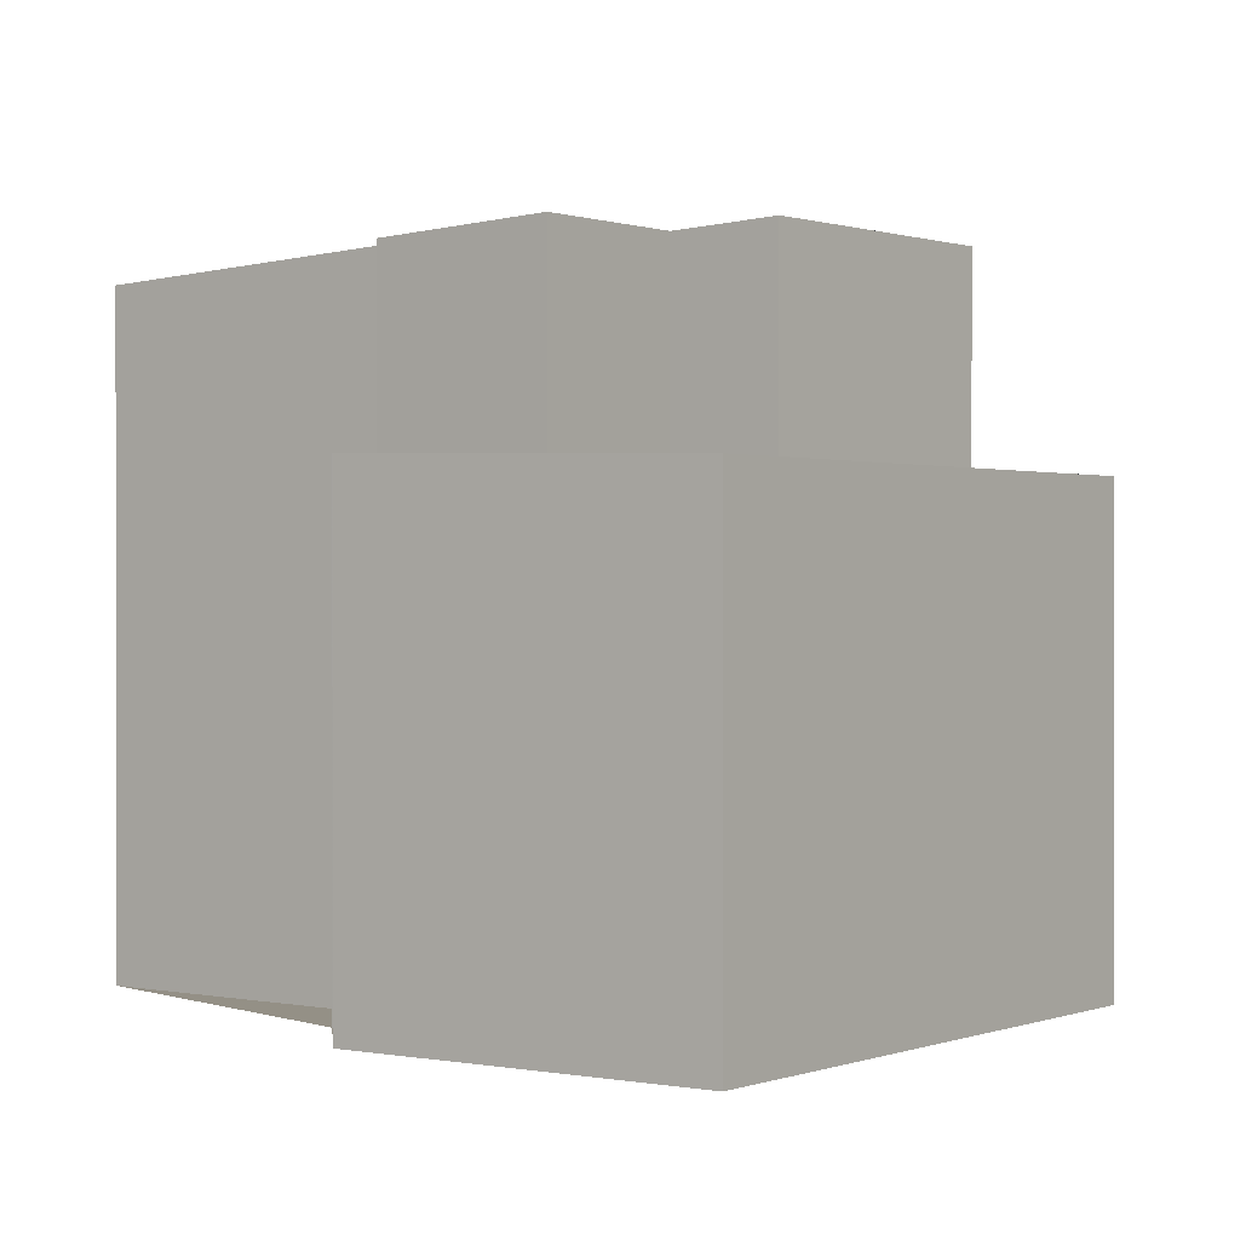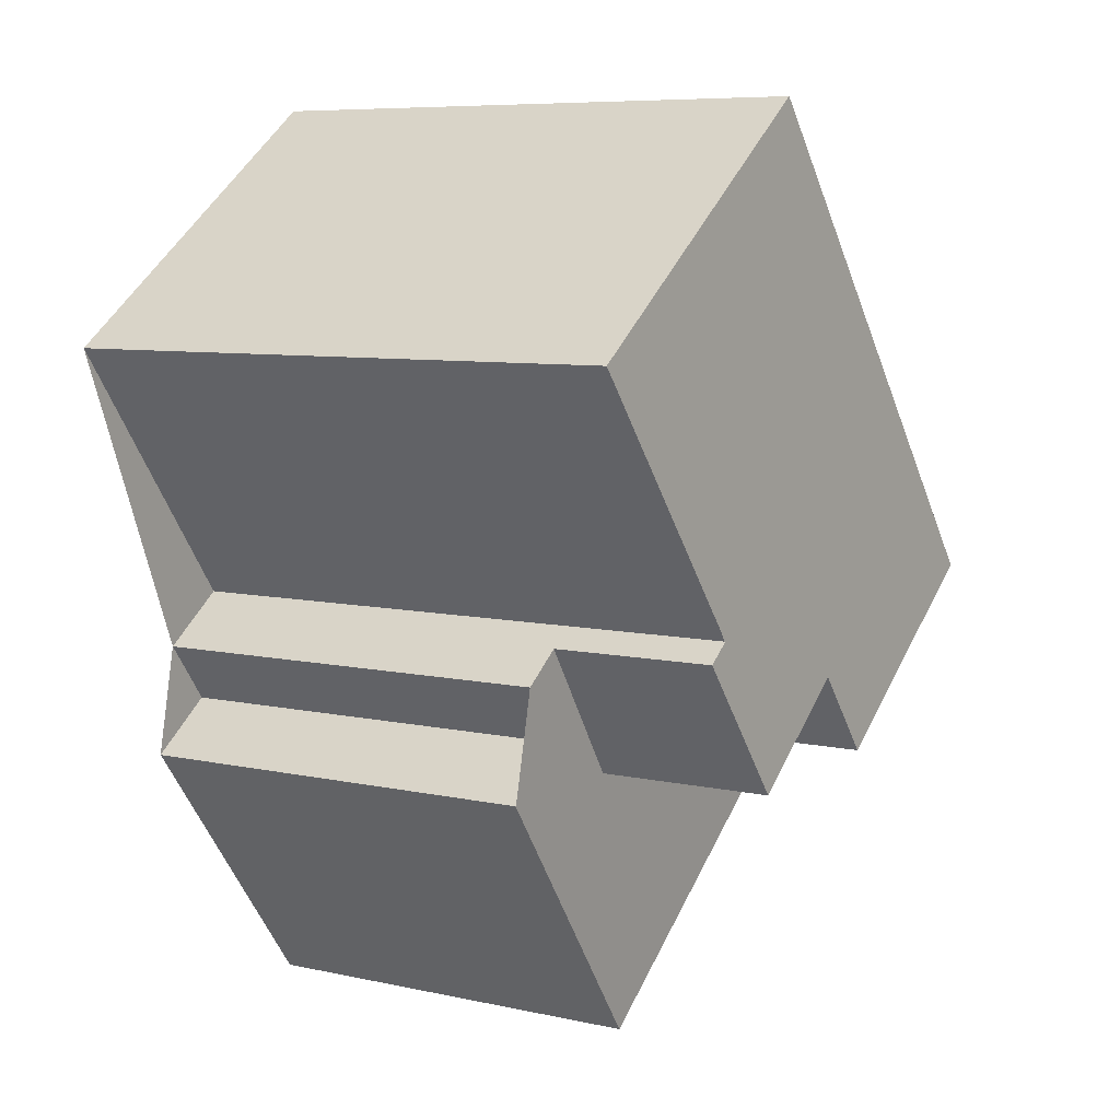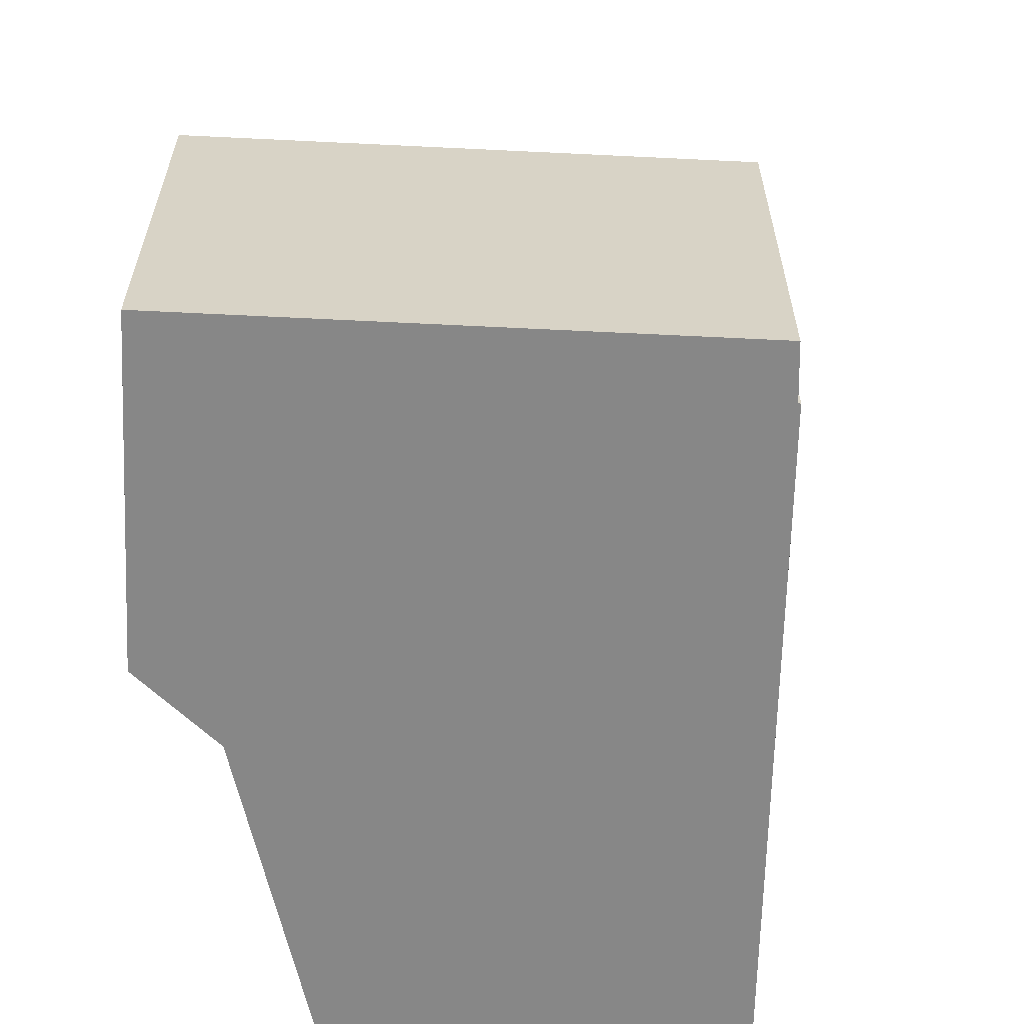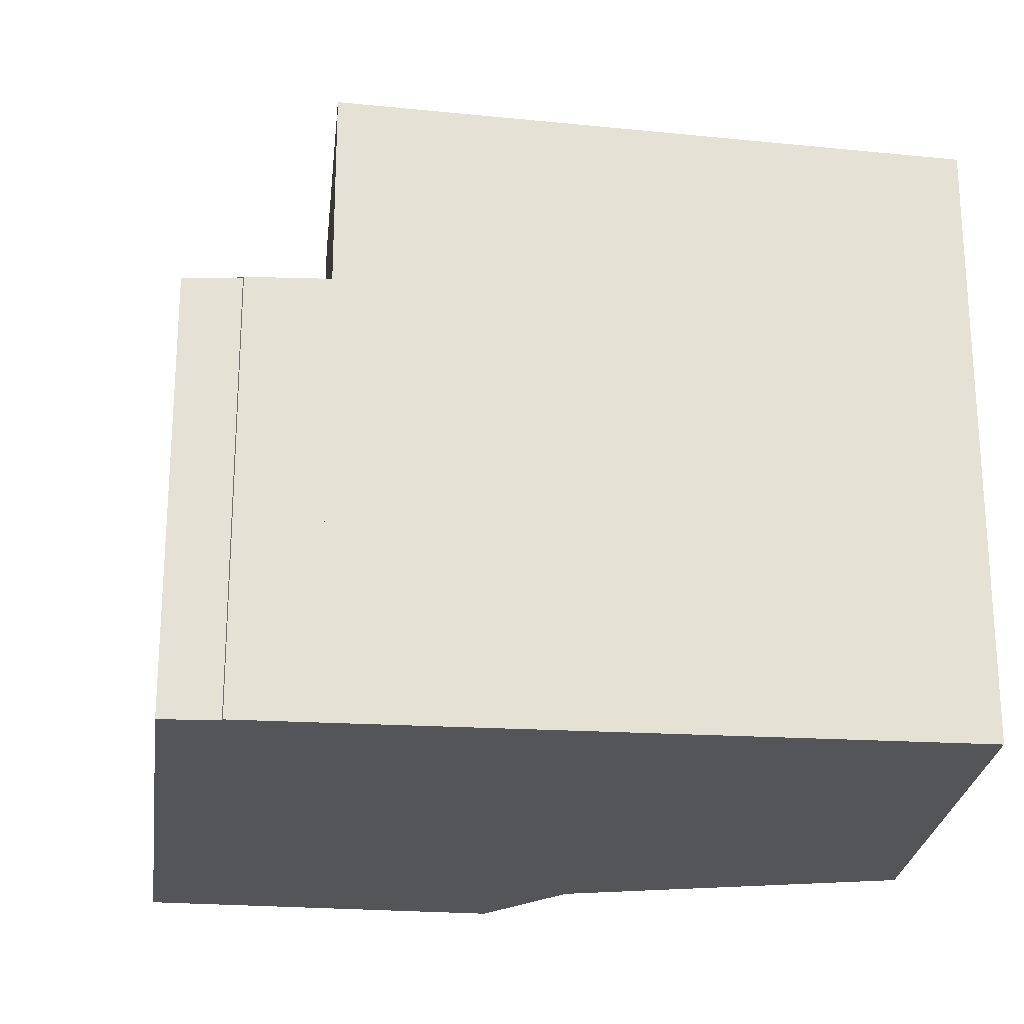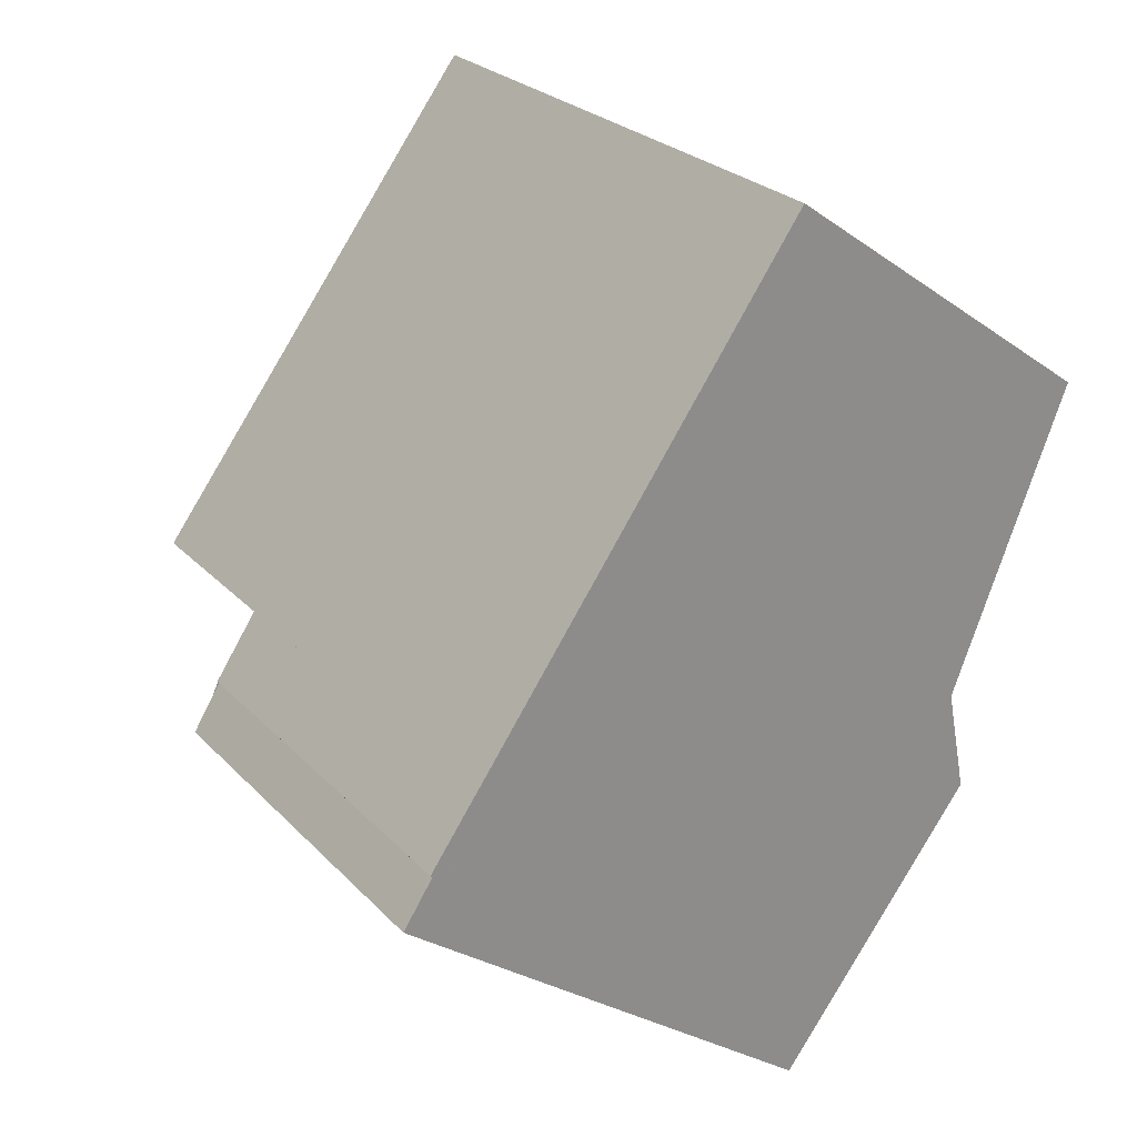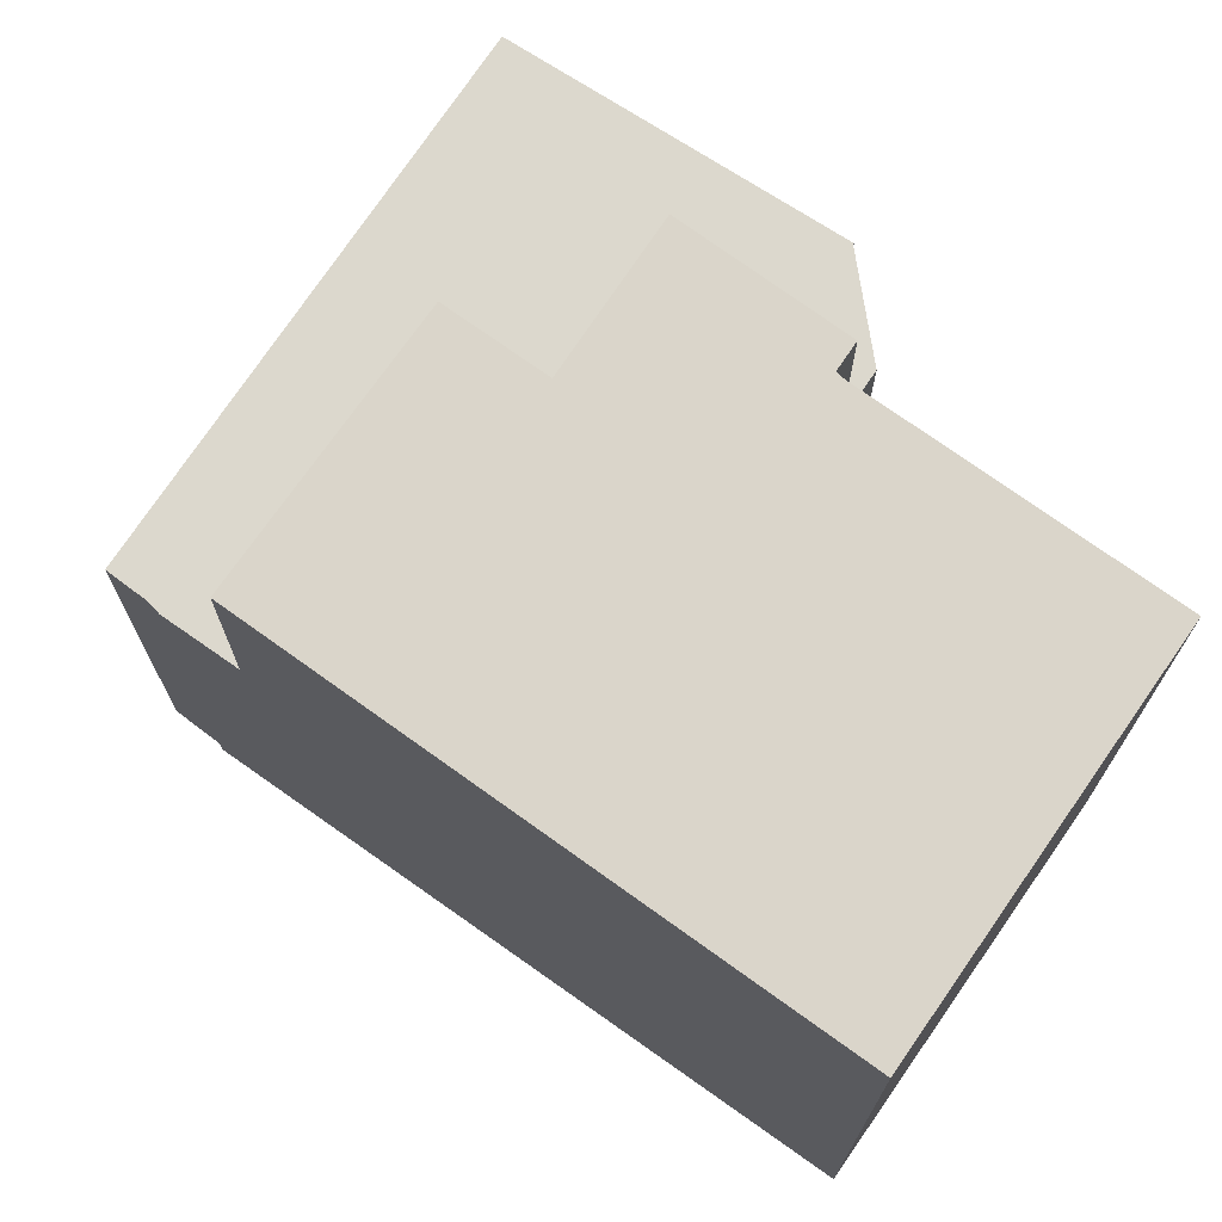
<metadata>
{"format":"obj","ext":"obj","renderer":"f3d","projection":"perspective","resolution":1024,"background":"white","views":[{"elev":0.5,"azim":-16.8,"up":"+Z"},{"elev":7.6,"azim":-58.0,"up":"+Y"},{"elev":-62.5,"azim":34.1,"up":"+Z"},{"elev":-24.4,"azim":119.8,"up":"+Z"},{"elev":26.1,"azim":147.0,"up":"+Y"},{"elev":73.1,"azim":160.5,"up":"+Z"}]}
</metadata>
<code>
v -840 -1173 8.485
v -842.6 -1169 8.269
v -838 -1166 8.272
v -840.3 -1174 6.071
v -841 -1173 6.098
v -832.5 -1173 5.976
v -832.6 -1173 5.976
v -832.1 -1174 5.955
v -838.4 -1179 5.942
v -841.3 -1175 6.069
v -838.3 -1166 8.272
v -840.4 -1173 8.485
v -834.2 -1171 8.596
v -839 -1175 8.6
v -840.4 -1173 8.485
v -833.2 -1172 8.67
v -832.5 -1174 5.97
v -832.2 -1174 5.957
v -838.5 -1179 5.949
v -833.3 -1173 6.005
v -839.6 -1177 5.998
v -836.4 -1175 6.002
v -835.3 -1176 5.953
v -837 -1174 6.031
v -840.3 -1176 6.027
v -838.4 -1175 6.029
v -837.8 -1176 6
v -840.3 -1176 6.027
v -839.6 -1177 5.998
v -841.3 -1175 6.069
v -838.2 -1176 6
v -838.8 -1175 6.028
v -840.4 -1173 6.099
v -840.4 -1176 6.033
v -839 -1175 6.036
v -838.6 -1175 6.037
v -839.5 -1175 6.035
v -840.8 -1173 6.099
v -839.3 -1175 6.028
v -833.2 -1172 6.006
v -840.4 -1173 6.099
v -833.3 -1173 6.005
v -833.3 -1173 8.67
v -837 -1178 5.945
v -837.1 -1178 5.951
v -839 -1175 8.6
v -839 -1175 6.036
v -834.1 -1171 8.596
v -840.4 -1176 6.033
v -837.2 -1174 6.04
v -837.2 -1174 8.599
v -837.2 -1174 6.04
v -839 -1175 8.6
v -839 -1175 6.036
v -838.7 -1176 5.999
v -837.5 -1178 5.944
v -837.6 -1178 5.95
v -838.2 -1166 8.274
v -838 -1166 8.274
v -842.6 -1169 8.271
v -835.5 -1169 8.476
v -835.7 -1169 8.476
v -840.1 -1173 8.479
v -836.4 -1175 8.668
v -836.4 -1175 6.002
v -833.3 -1173 8.67
v -833.2 -1172 6.006
v -833.2 -1172 8.67
v -836.4 -1175 6.002
v -836.4 -1175 8.668
v -838.7 -1172 8.478
v -841.2 -1168 8.272
v -836.4 -1175 8.668
v -835.2 -1176 5.949
v -837.2 -1174 8.599
v -837.2 -1174 6.04
v -841.2 -1168 8.27
v -837.2 -1174 8.599
v -839.8 -1174 8.535
v -840.2 -1174 6.071
v -839.8 -1174 6.072
v -841.3 -1175 6.069
v -839.8 -1174 8.535
v -839.8 -1174 6.072
v -841.3 -1175 6.069
v -834.9 -1170 8.531
v -835 -1170 8.532
v -838 -1172 8.534
v -837 -1174 8.615
v -837 -1174 6.031
v -837 -1174 8.615
v -833.9 -1172 8.618
v -833.8 -1172 8.618
v -838.6 -1175 8.6
v -839.4 -1174 8.535
v -836.6 -1177 5.952
v -836.5 -1177 5.946
v -838.6 -1175 8.6
v -838.6 -1175 6.037
v -840 -1173 8.485
v -837 -1177 5.969
v -835.7 -1176 5.971
v -837.5 -1177 5.968
v -832.6 -1173 5.978
v -838 -1177 5.967
v -838.9 -1178 5.965
v -832.6 -1173 5.978
v -838.9 -1178 5.965
v -838.5 -1179 5.949
v -838.4 -1179 5.942
v -840.1 -1173 8.479
v -840 -1173 8.485
v -840 -1173 -1.776e-15
v -840.1 -1173 -1.776e-15
v -841.2 -1168 8.27
v -842.6 -1169 8.269
v -842.6 -1169 0
v -841.2 -1168 0
v -838 -1166 8.274
v -838 -1166 8.272
v -838 -1166 0
v -838 -1166 1.776e-15
v -841 -1173 6.098
v -840.3 -1174 6.071
v -840.3 -1174 0
v -841 -1173 0
v -840.8 -1173 6.099
v -841 -1173 6.098
v -841 -1173 0
v -840.8 -1173 -8.882e-16
v -832.6 -1173 5.976
v -832.5 -1173 5.976
v -832.5 -1173 0
v -832.6 -1173 0
v -832.5 -1174 5.97
v -832.6 -1173 5.976
v -832.6 -1173 0
v -832.5 -1174 0
v -835.2 -1176 5.949
v -832.1 -1174 5.955
v -832.1 -1174 8.882e-16
v -835.2 -1176 0
v -838.5 -1179 5.949
v -838.4 -1179 5.942
v -838.4 -1179 0
v -838.5 -1179 0
v -841.3 -1175 6.069
v -841.3 -1175 6.069
v -841.3 -1175 0
v -841.3 -1175 0
v -838 -1166 8.272
v -838.3 -1166 8.272
v -838.3 -1166 0
v -838 -1166 0
v -840 -1173 8.485
v -840.4 -1173 8.485
v -840.4 -1173 0
v -840 -1173 0
v -832.2 -1174 5.957
v -832.5 -1174 5.97
v -832.5 -1174 0
v -832.2 -1174 0
v -832.1 -1174 5.955
v -832.2 -1174 5.957
v -832.2 -1174 0
v -832.1 -1174 8.882e-16
v -838.9 -1178 5.965
v -838.5 -1179 5.949
v -838.5 -1179 0
v -838.9 -1178 -8.882e-16
v -840.3 -1176 6.027
v -839.6 -1177 5.998
v -839.6 -1177 0
v -840.3 -1176 8.882e-16
v -840.4 -1176 6.033
v -840.3 -1176 6.027
v -840.3 -1176 8.882e-16
v -840.4 -1176 -8.882e-16
v -840.3 -1174 6.071
v -841.3 -1175 6.069
v -841.3 -1175 0
v -840.3 -1174 0
v -840.4 -1173 6.099
v -840.8 -1173 6.099
v -840.8 -1173 -8.882e-16
v -840.4 -1173 0
v -837.5 -1178 5.944
v -837 -1178 5.945
v -837 -1178 0
v -837.5 -1178 0
v -833.8 -1172 8.618
v -834.1 -1171 8.596
v -834.1 -1171 0
v -833.8 -1172 0
v -841.3 -1175 6.069
v -840.4 -1176 6.033
v -840.4 -1176 -8.882e-16
v -841.3 -1175 0
v -838.4 -1179 5.942
v -837.5 -1178 5.944
v -837.5 -1178 0
v -838.4 -1179 0
v -835.5 -1169 8.476
v -838 -1166 8.274
v -838 -1166 1.776e-15
v -835.5 -1169 0
v -842.6 -1169 8.269
v -842.6 -1169 8.271
v -842.6 -1169 1.776e-15
v -842.6 -1169 0
v -834.9 -1170 8.531
v -835.5 -1169 8.476
v -835.5 -1169 0
v -834.9 -1170 0
v -842.6 -1169 8.271
v -840.1 -1173 8.479
v -840.1 -1173 -1.776e-15
v -842.6 -1169 1.776e-15
v -832.6 -1173 5.978
v -833.2 -1172 6.006
v -833.2 -1172 0
v -832.6 -1173 0
v -836.5 -1177 5.946
v -835.2 -1176 5.949
v -835.2 -1176 0
v -836.5 -1177 8.882e-16
v -838.3 -1166 8.272
v -841.2 -1168 8.27
v -841.2 -1168 0
v -838.3 -1166 0
v -841.3 -1175 6.069
v -841.3 -1175 6.069
v -841.3 -1175 0
v -841.3 -1175 0
v -834.1 -1171 8.596
v -834.9 -1170 8.531
v -834.9 -1170 0
v -834.1 -1171 0
v -833.2 -1172 8.67
v -833.8 -1172 8.618
v -833.8 -1172 0
v -833.2 -1172 0
v -837 -1178 5.945
v -836.5 -1177 5.946
v -836.5 -1177 8.882e-16
v -837 -1178 0
v -840 -1173 8.485
v -840 -1173 8.485
v -840 -1173 0
v -840 -1173 -1.776e-15
v -839.6 -1177 5.998
v -838.9 -1178 5.965
v -838.9 -1178 -8.882e-16
v -839.6 -1177 0
v -832.5 -1173 5.976
v -832.6 -1173 5.978
v -832.6 -1173 0
v -832.5 -1173 0
v -838.4 -1179 5.942
v -838.4 -1179 5.942
v -838.4 -1179 0
v -838.4 -1179 0
v -840.3 -1174 0
v -841 -1173 0
v -840 -1173 0
v -842.6 -1169 0
v -838 -1166 0
v -832.5 -1173 0
v -832.6 -1173 0
v -832.1 -1174 0
v -838.4 -1179 0
v -841.3 -1175 0
f 62 58 59 61
f 34 28 25 49
f 90 50 51 89
f 72 58 62 71
f 97 44 45 96
f 101 96 45 103
f 104 17 18 23 102
f 29 21 25 28
f 26 24 22 27
f 52 24 26 36
f 32 26 27 31
f 36 26 32 35
f 39 32 31 55
f 37 35 32 39
f 81 35 37 80
f 80 37 34 82
f 39 28 34 37
f 42 40 16 43
f 57 45 44 56
f 103 45 57 105
f 84 41 15 83
f 82 34 49 85
f 55 29 28 39
f 110 9 19 109
f 109 19 106 108
f 58 11 3 59
f 77 11 58 72
f 87 62 61 86
f 88 71 62 87
f 92 66 73 91
f 107 6 7 17 104
f 93 68 66 92
f 69 42 43 70
f 71 63 60 72
f 23 18 8 74
f 99 76 75 98
f 72 60 2 77
f 100 1 63 71 88 95
f 80 38 33 81
f 82 30 4 5 38 80
f 83 53 54 84
f 85 10 30 82
f 86 48 13 87
f 87 13 78 88
f 95 88 78 94
f 89 64 65 90
f 91 78 13 92
f 92 13 48 93
f 94 14 79 95
f 96 23 74 97
f 102 23 96 101
f 98 46 47 99
f 95 79 12 100
f 101 27 22 102
f 103 31 27 101
f 102 22 20 104
f 105 55 31 103
f 108 106 21 29
f 104 20 67 107
f 29 55 105 108
f 109 57 56 110
f 108 105 57 109
f 112 113 114 111
f 116 117 118 115
f 120 121 122 119
f 124 125 126 123
f 128 129 130 127
f 132 133 134 131
f 136 137 138 135
f 140 141 142 139
f 144 145 146 143
f 148 149 150 147
f 152 153 154 151
f 156 157 158 155
f 160 161 162 159
f 164 165 166 163
f 168 169 170 167
f 172 173 174 171
f 176 177 178 175
f 180 181 182 179
f 184 185 186 183
f 188 189 190 187
f 192 193 194 191
f 196 197 198 195
f 200 201 202 199
f 204 205 206 203
f 208 209 210 207
f 212 213 214 211
f 216 217 218 215
f 220 221 222 219
f 224 225 226 223
f 228 229 230 227
f 232 233 234 231
f 236 237 238 235
f 240 241 242 239
f 244 245 246 243
f 248 249 250 247
f 252 253 254 251
f 256 257 258 255
f 260 261 262 259
f 264 265 266 267 268 269 270 271 272 263

</code>
